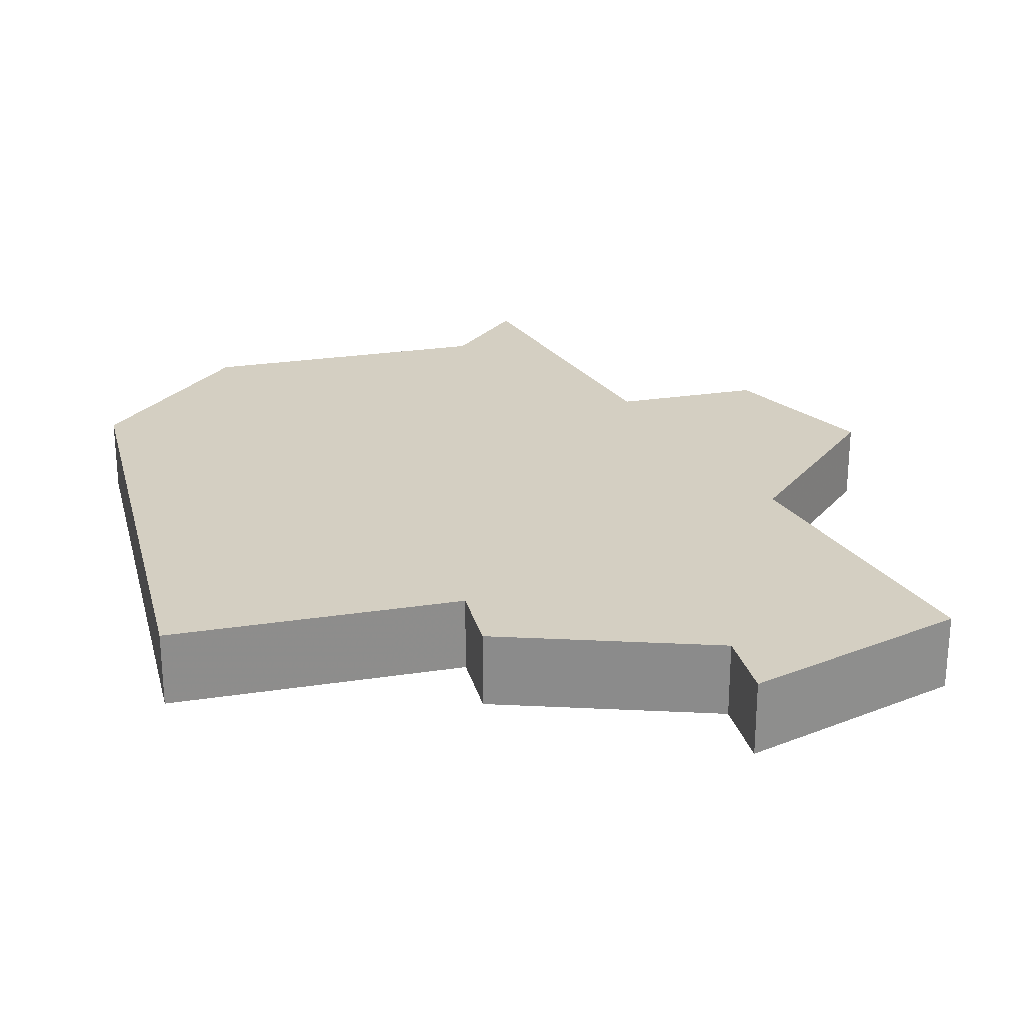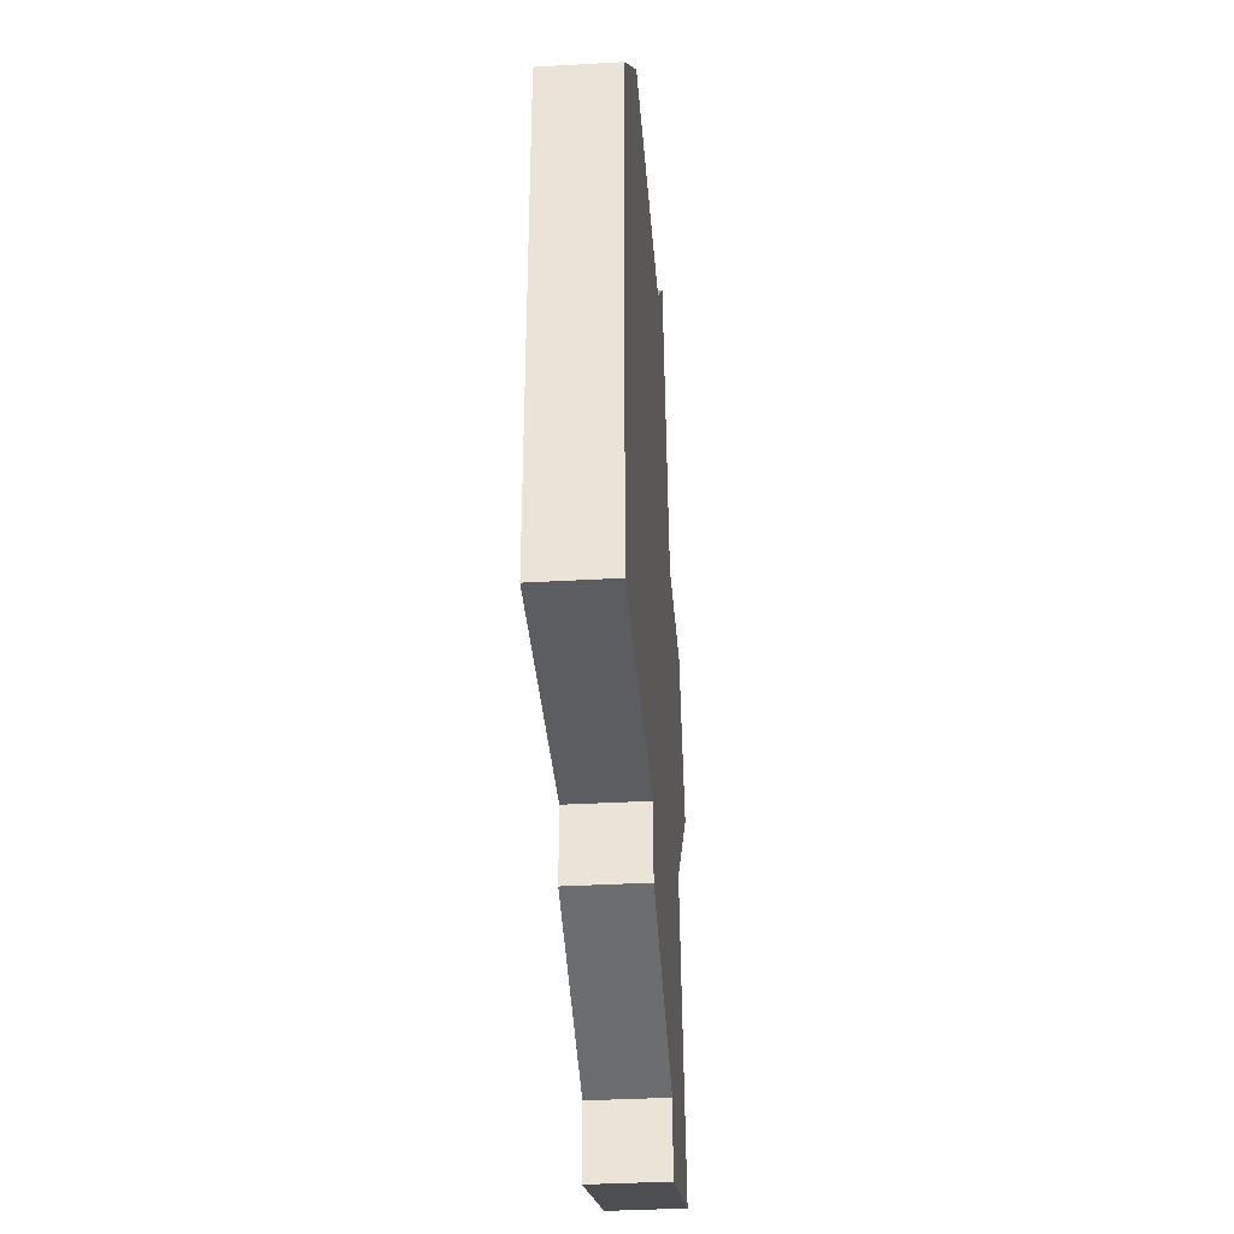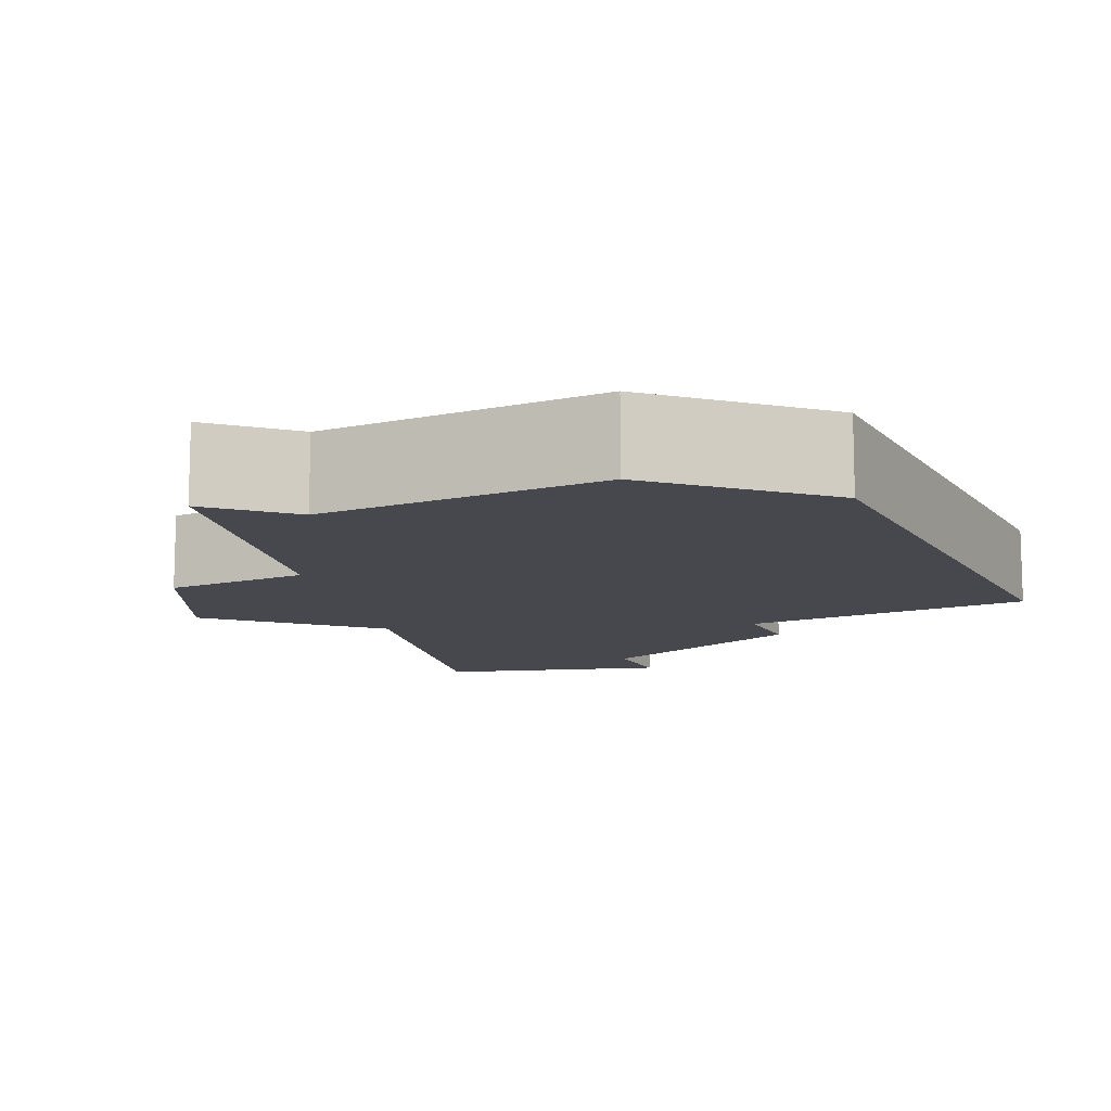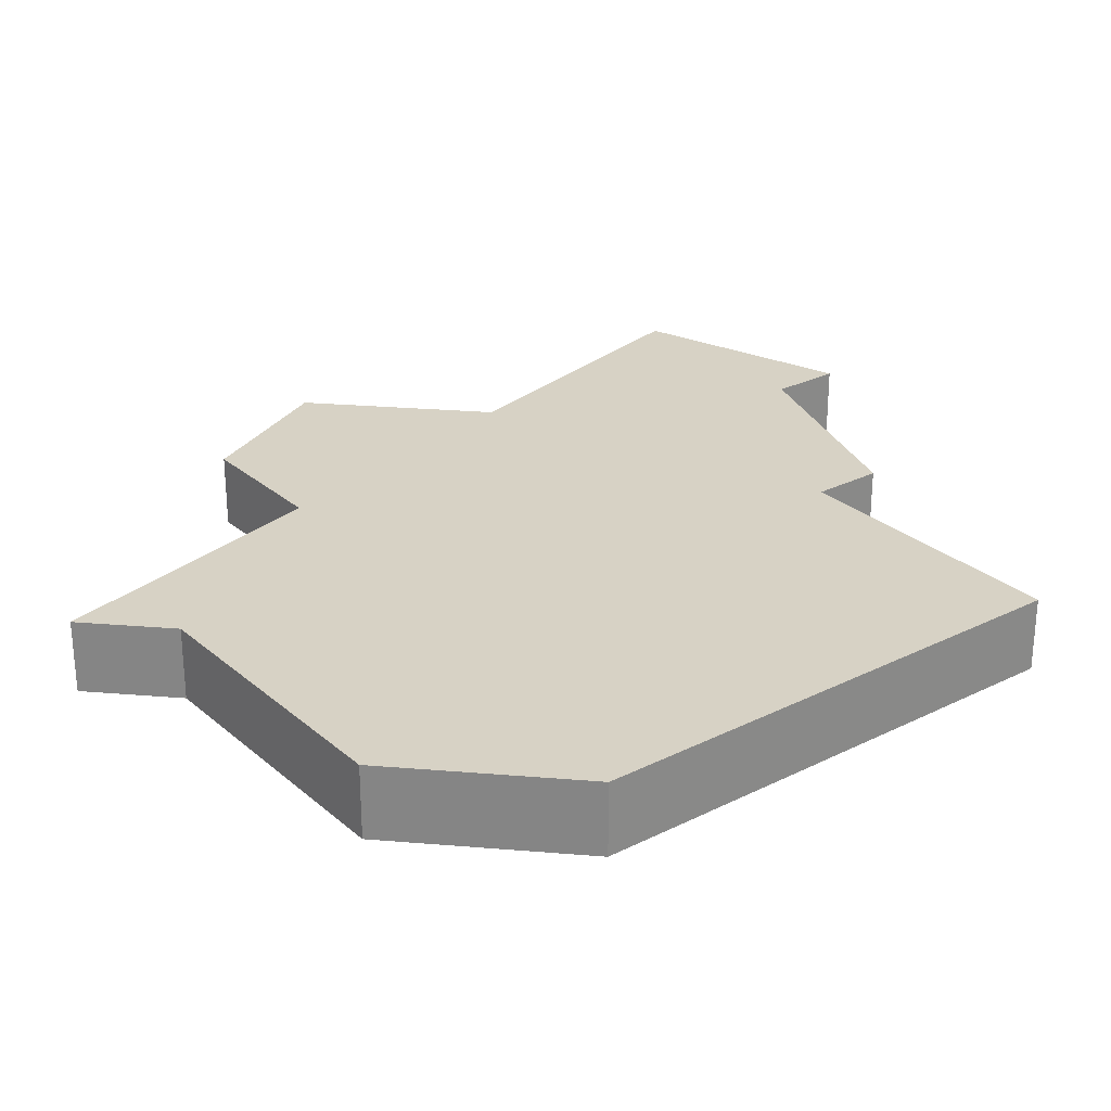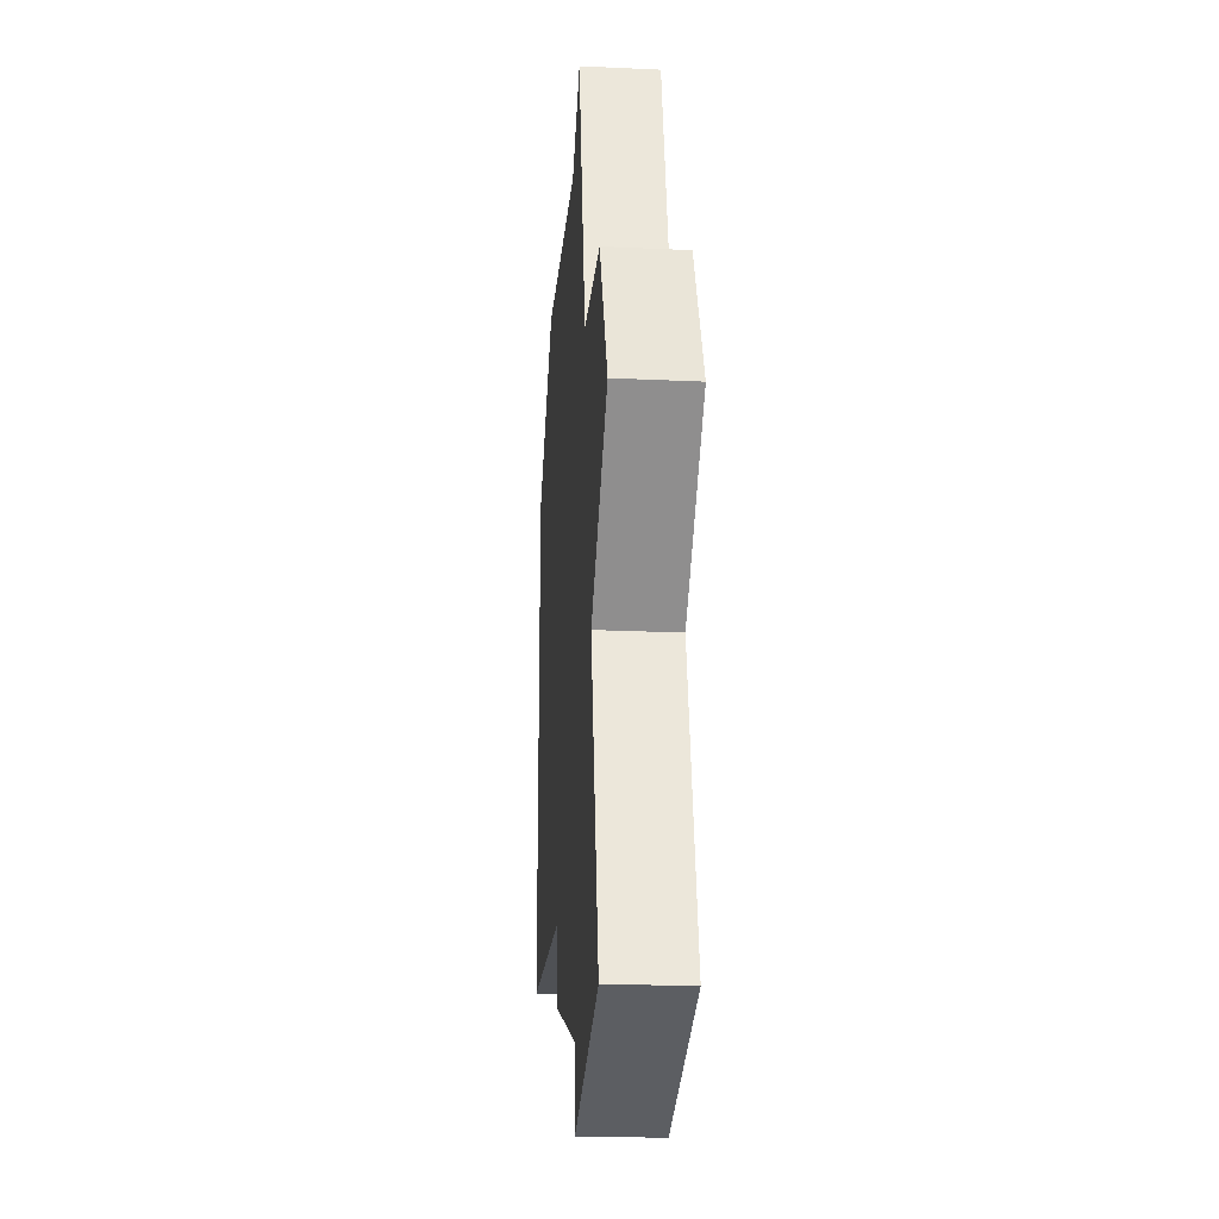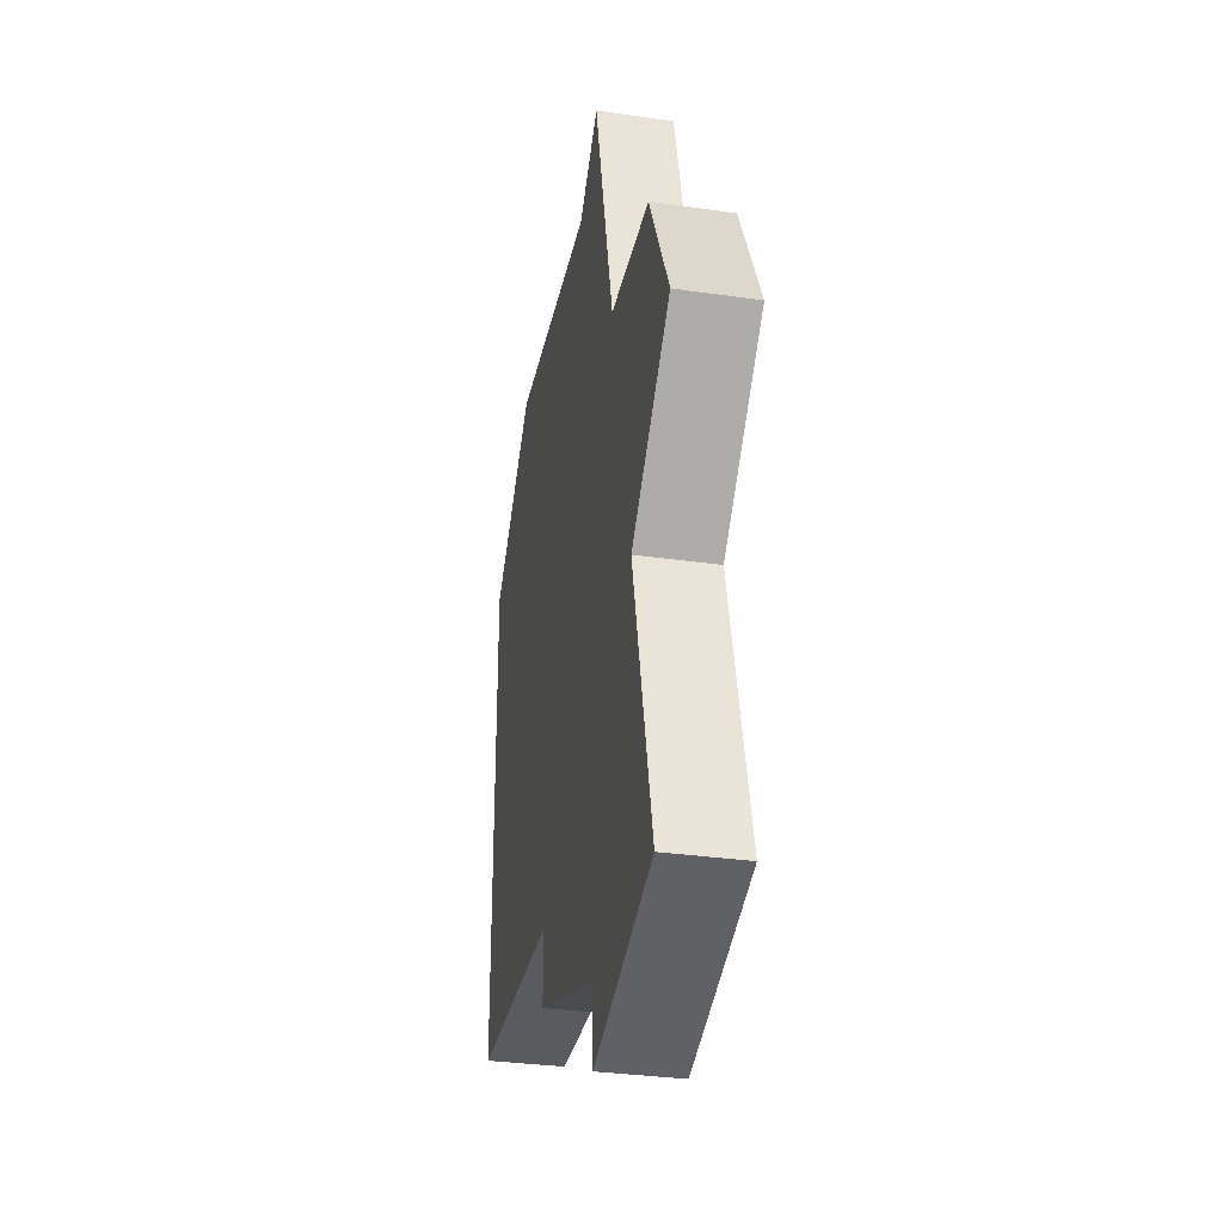
<metadata>
{"format":"obj","ext":"obj","renderer":"f3d","projection":"perspective","resolution":1024,"background":"white","views":[{"elev":25.5,"azim":-13.9,"up":"+Z"},{"elev":-35.6,"azim":-85.6,"up":"+Y"},{"elev":-11.8,"azim":-153.8,"up":"+Z"},{"elev":27.2,"azim":-127.7,"up":"+Z"},{"elev":-19.8,"azim":85.0,"up":"+Y"},{"elev":-32.0,"azim":78.5,"up":"+Y"}]}
</metadata>
<code>
v 4906 -814 0
v 4906 -821 0
v 4910 -821 0
v 4910 -822 0
v 4913 -823 0
v 4913 -824 0
v 4916 -823 0
v 4915 -819 0
v 4917 -817 0
v 4916 -815 0
v 4914 -815 0
v 4913 -811 0
v 4912 -812 0
v 4908 -812 0
v 4906 -814 1
v 4906 -821 1
v 4910 -821 1
v 4910 -822 1
v 4913 -823 1
v 4913 -824 1
v 4916 -823 1
v 4915 -819 1
v 4917 -817 1
v 4916 -815 1
v 4914 -815 1
v 4913 -811 1
v 4912 -812 1
v 4908 -812 1
f 2 1 14
f 5 4 3
f 7 6 5
f 10 9 8
f 13 12 11
f 2 14 13
f 7 5 3
f 11 10 8
f 2 13 11
f 8 7 3
f 2 11 8
f 8 3 2
f 28 15 16
f 17 18 19
f 19 20 21
f 22 23 24
f 25 26 27
f 27 28 16
f 17 19 21
f 22 24 25
f 25 27 16
f 17 21 22
f 22 25 16
f 16 17 22
f 16 15 2
f 2 15 1
f 17 16 3
f 3 16 2
f 18 17 4
f 4 17 3
f 19 18 5
f 5 18 4
f 20 19 6
f 6 19 5
f 21 20 7
f 7 20 6
f 22 21 8
f 8 21 7
f 23 22 9
f 9 22 8
f 24 23 10
f 10 23 9
f 25 24 11
f 11 24 10
f 26 25 12
f 12 25 11
f 27 26 13
f 13 26 12
f 15 28 1
f 1 28 14
f 28 27 14
f 14 27 13

</code>
